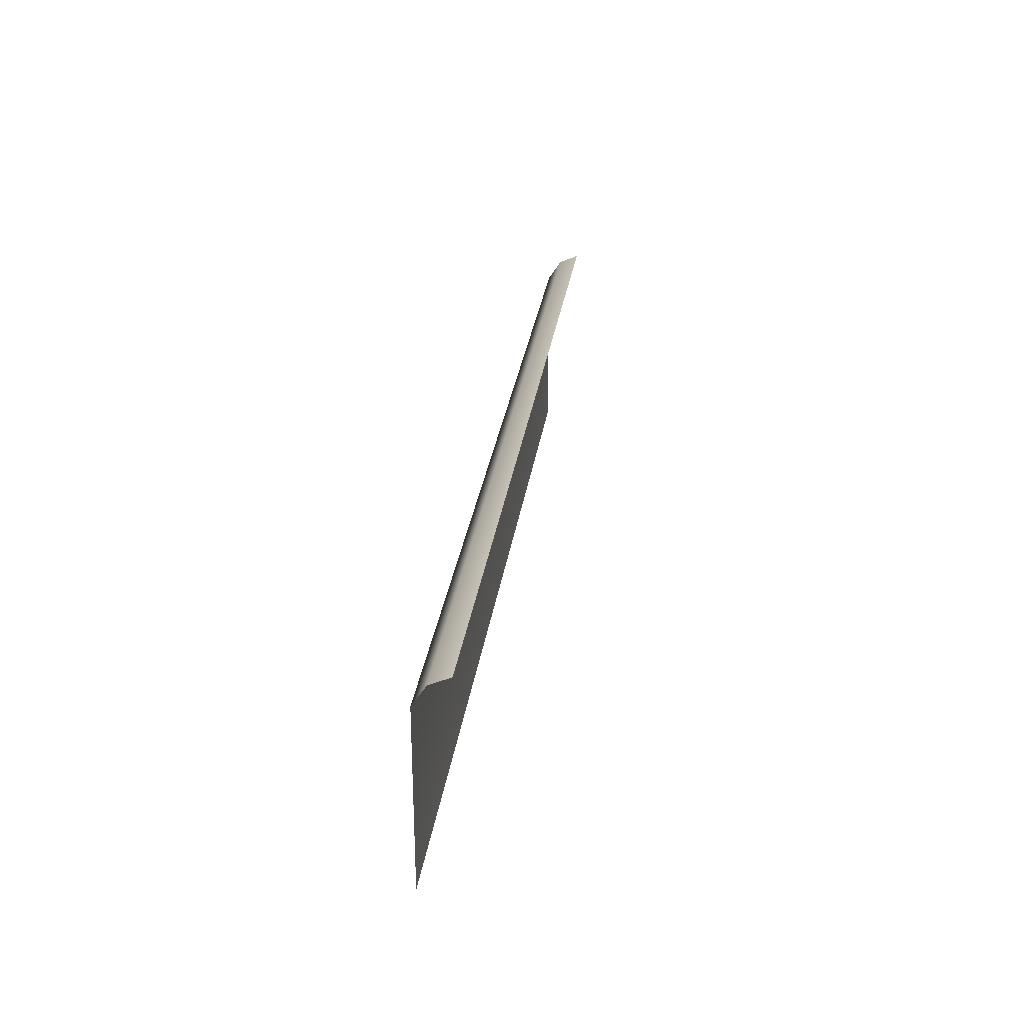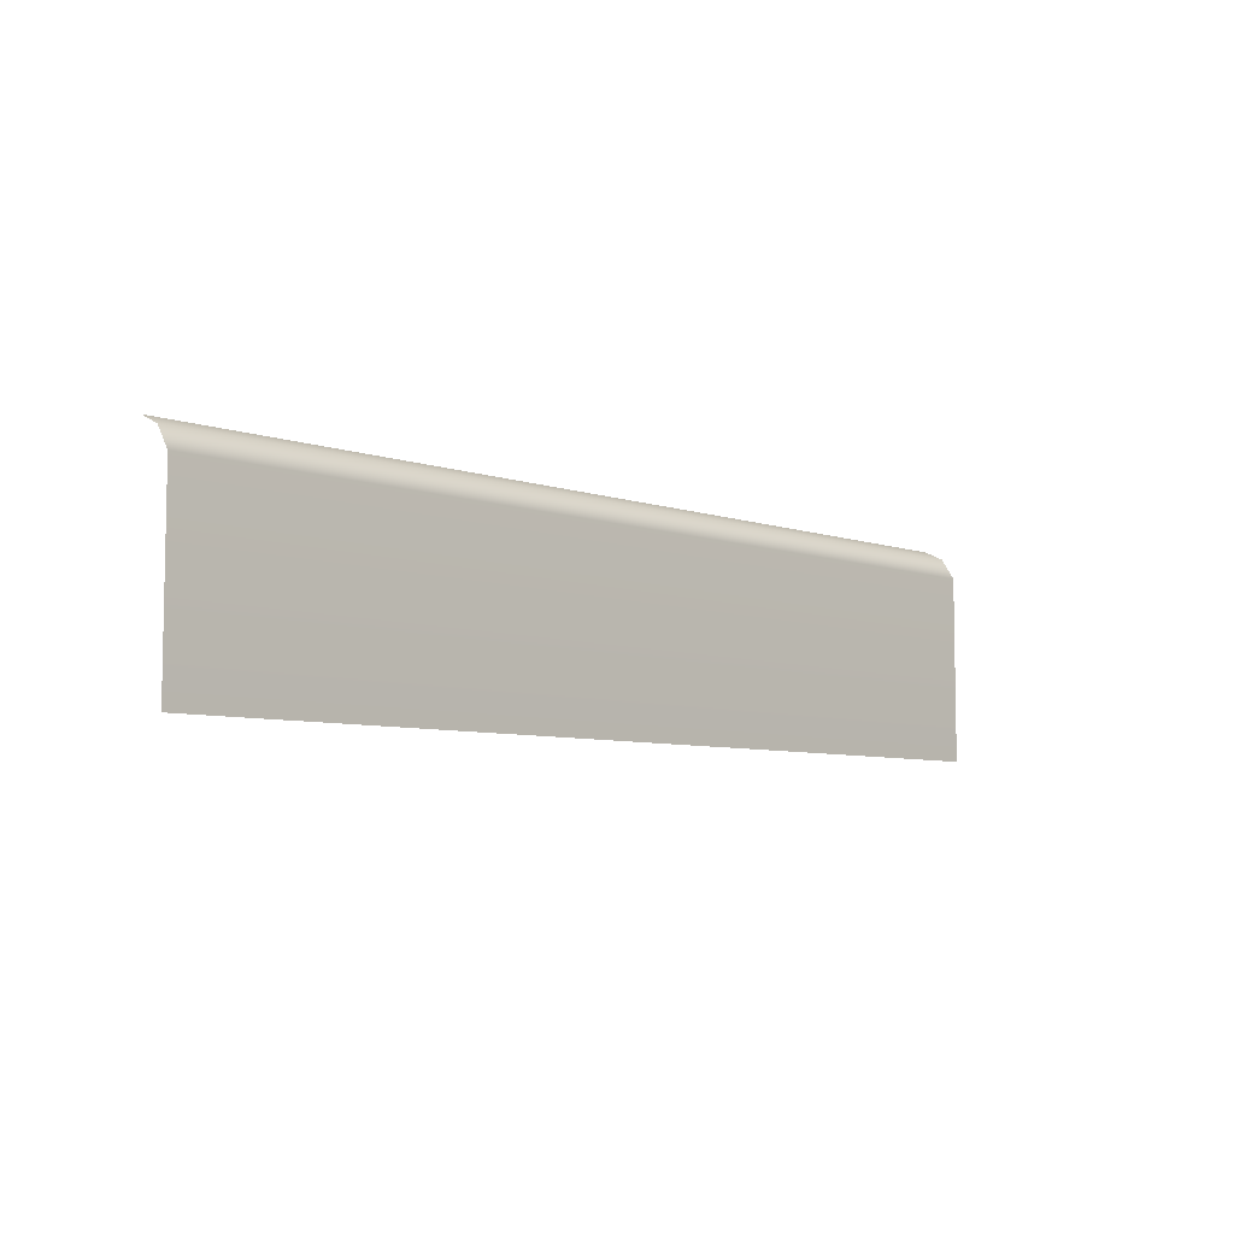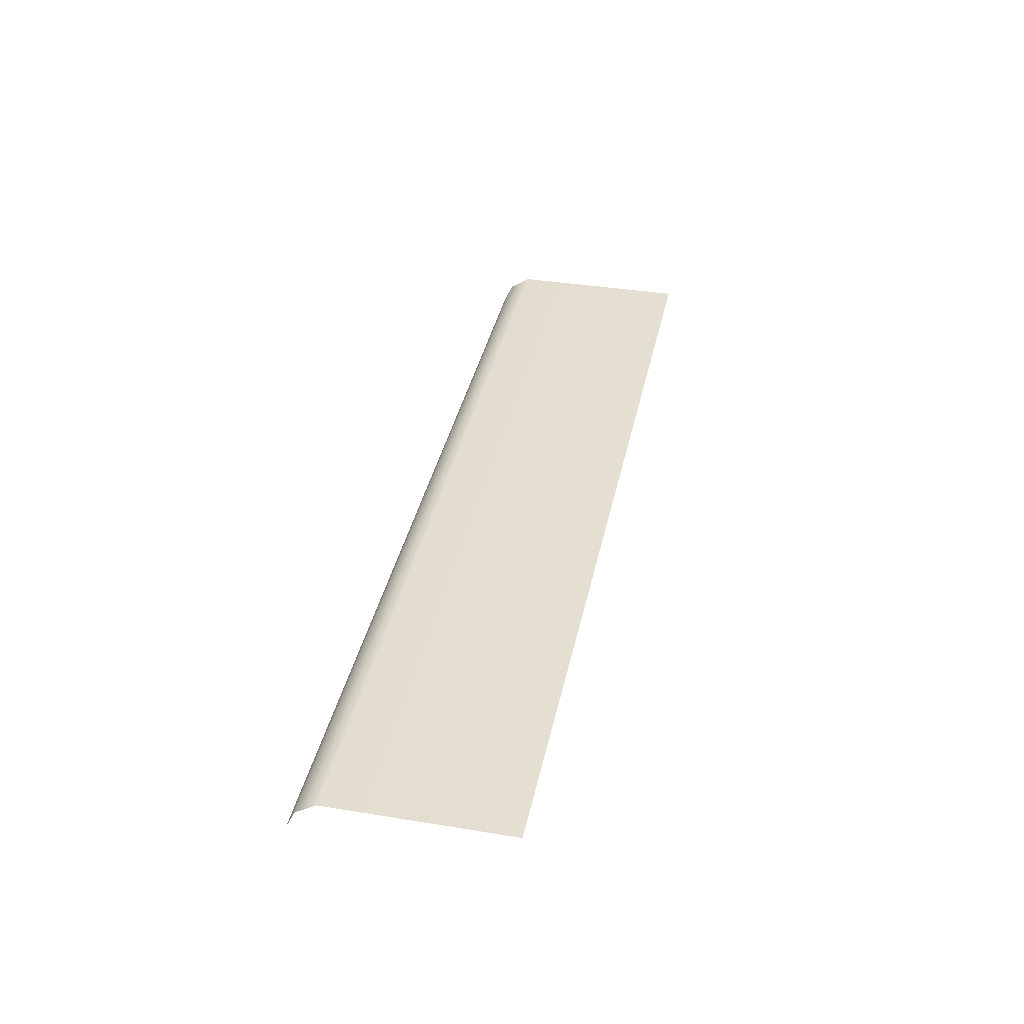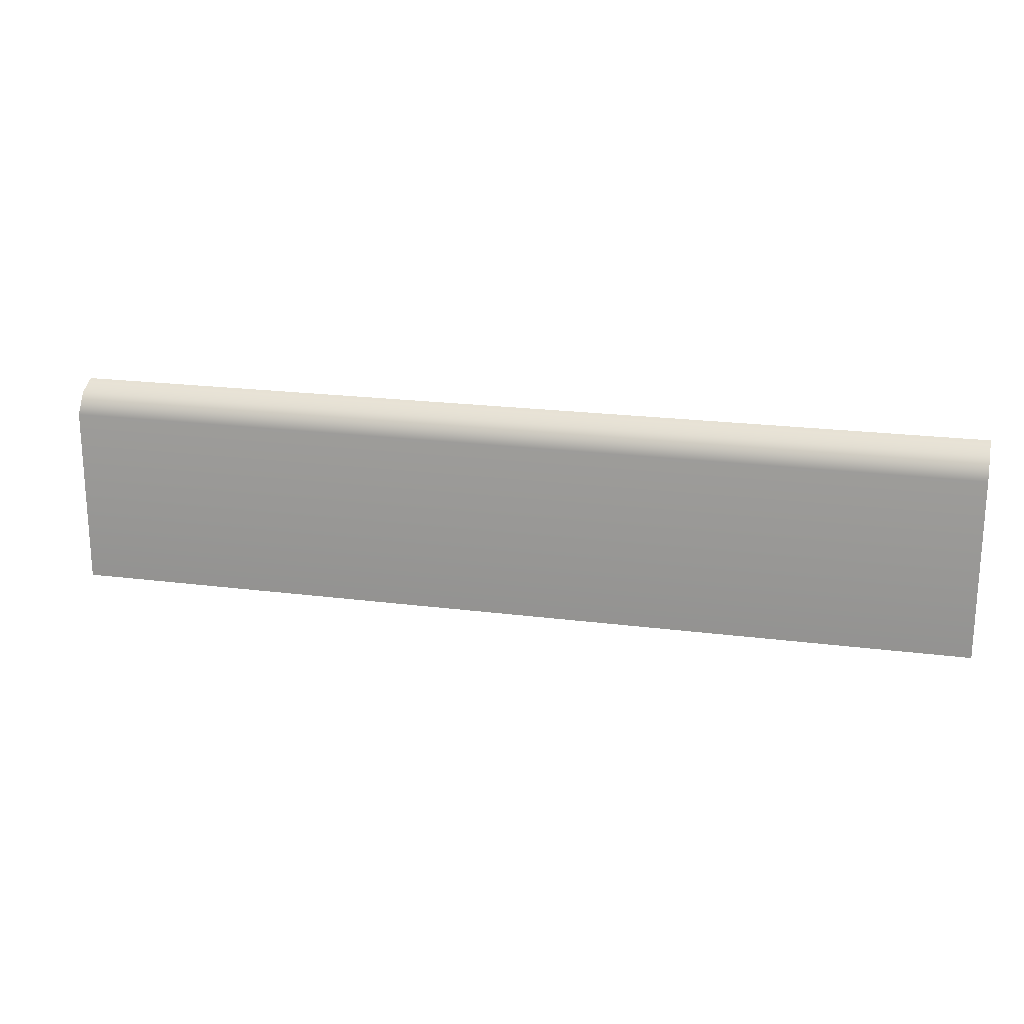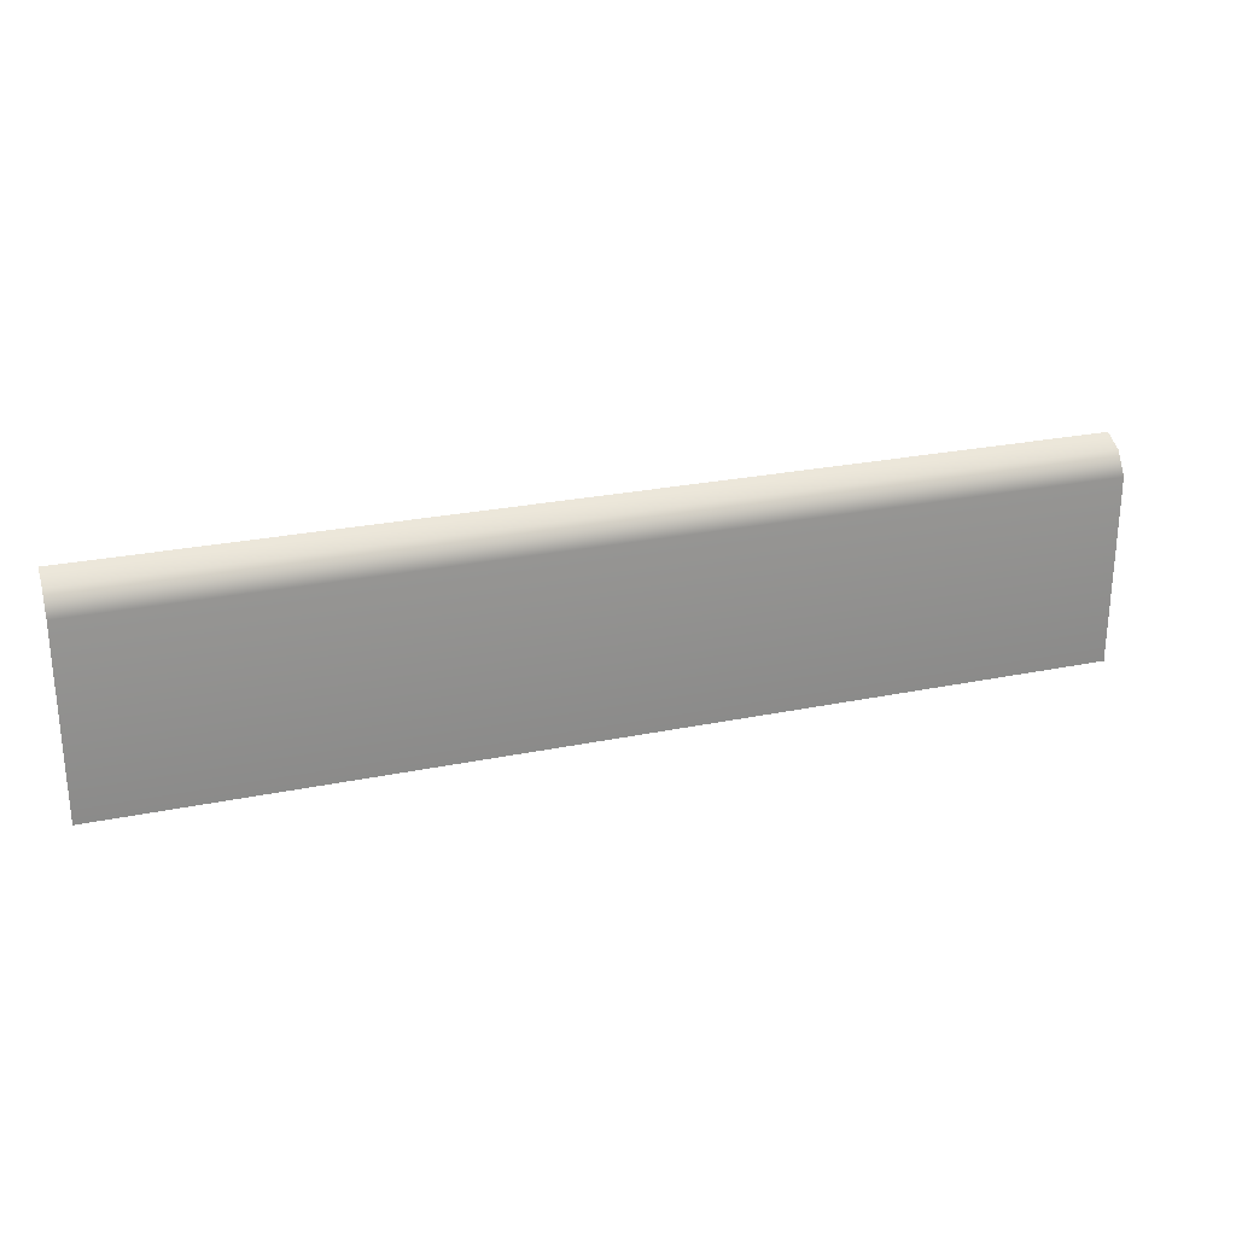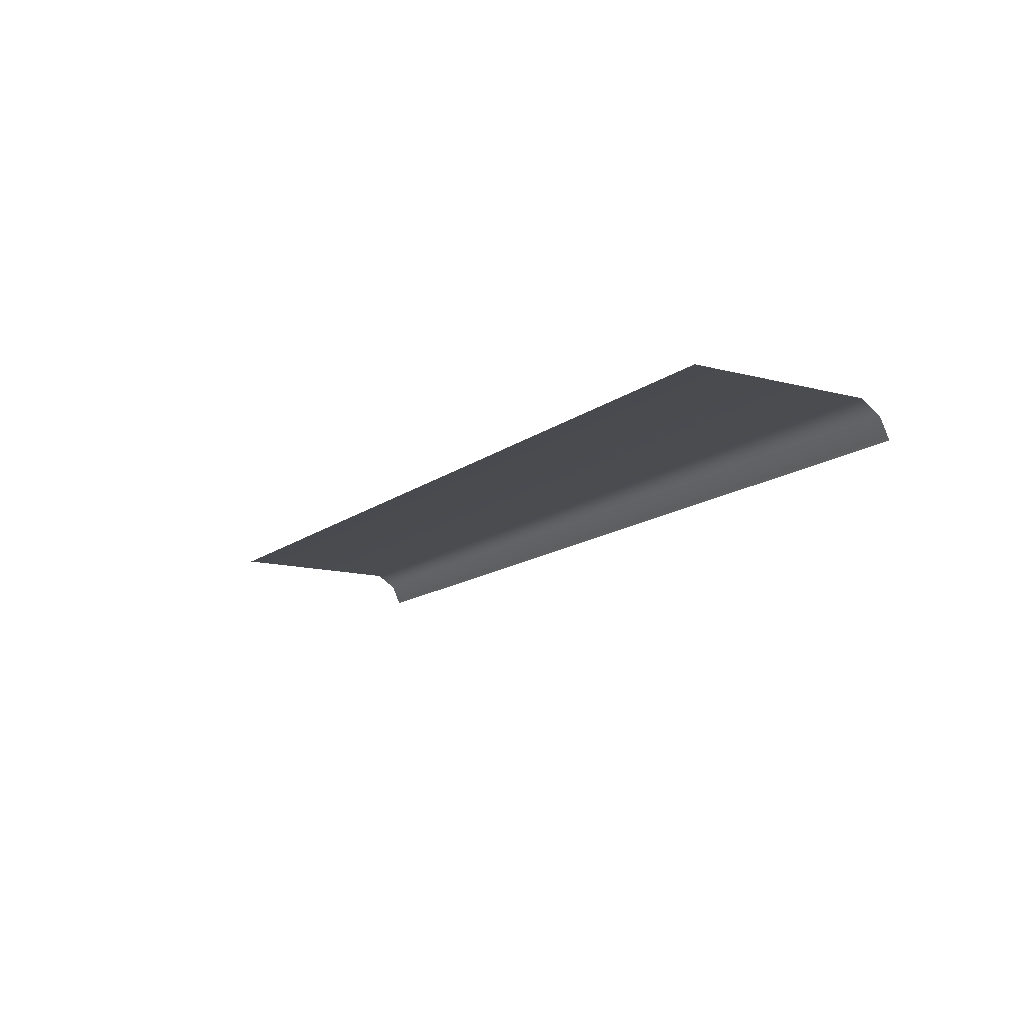
<metadata>
{"format":"obj","ext":"obj","renderer":"f3d","projection":"perspective","resolution":1024,"background":"white","views":[{"elev":28.4,"azim":97.7,"up":"+Y"},{"elev":-6.7,"azim":-45.9,"up":"+Y"},{"elev":37.5,"azim":-78.2,"up":"+Z"},{"elev":20.2,"azim":13.4,"up":"+Y"},{"elev":25.8,"azim":-18.2,"up":"+Y"},{"elev":-13.4,"azim":58.8,"up":"+Z"}]}
</metadata>
<code>
g default
v -0.5 0.7719 0.06894
v 0.5 0.7719 0.06894
v -0.5 0.9678 0.06894
v 0.5 0.9678 0.06894
v -0.5 1 0.03263
v 0.5 1 0.03263
v -0.5 0.9903 0.05445
v 0.5 0.9903 0.05445
g pCube1
f 1 2 4 3
f 7 8 6 5
f 3 4 8 7

</code>
